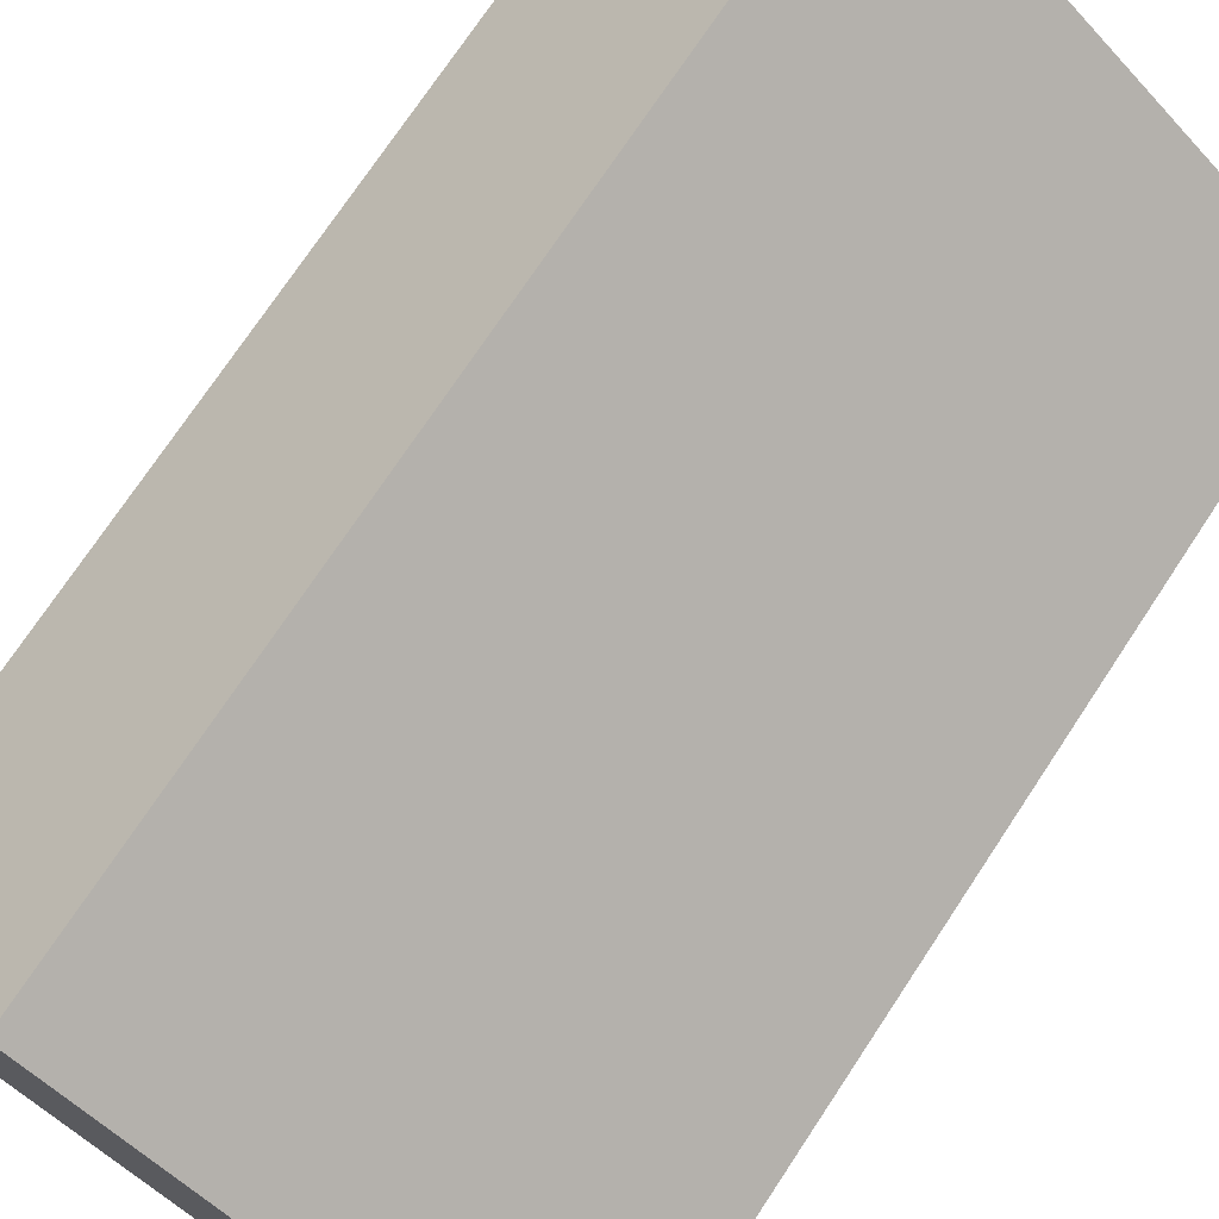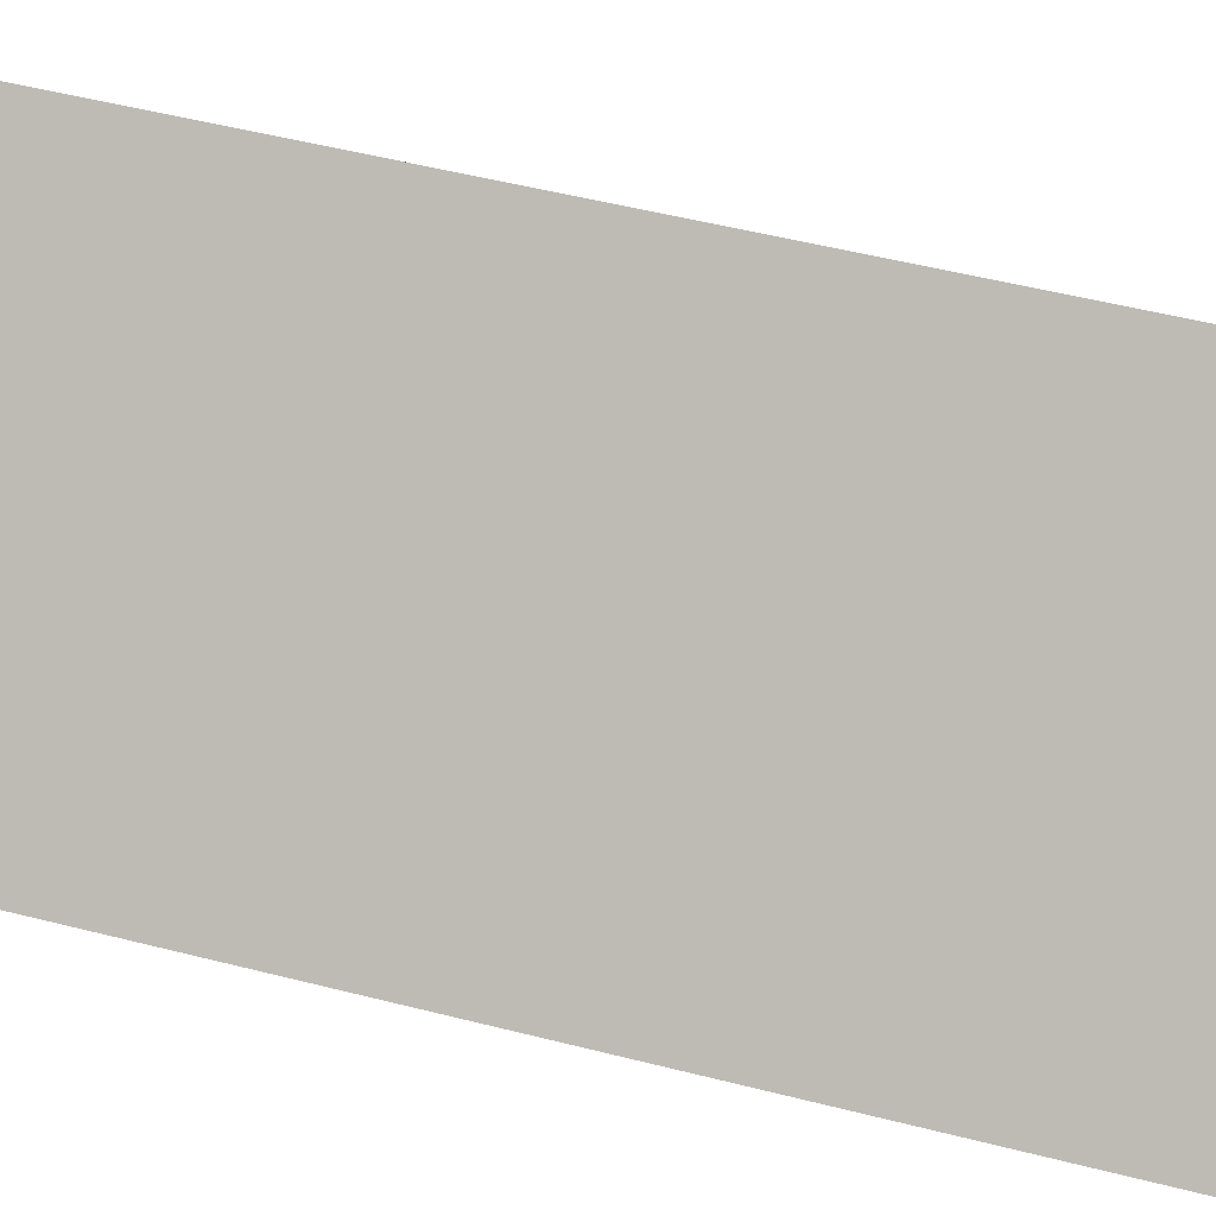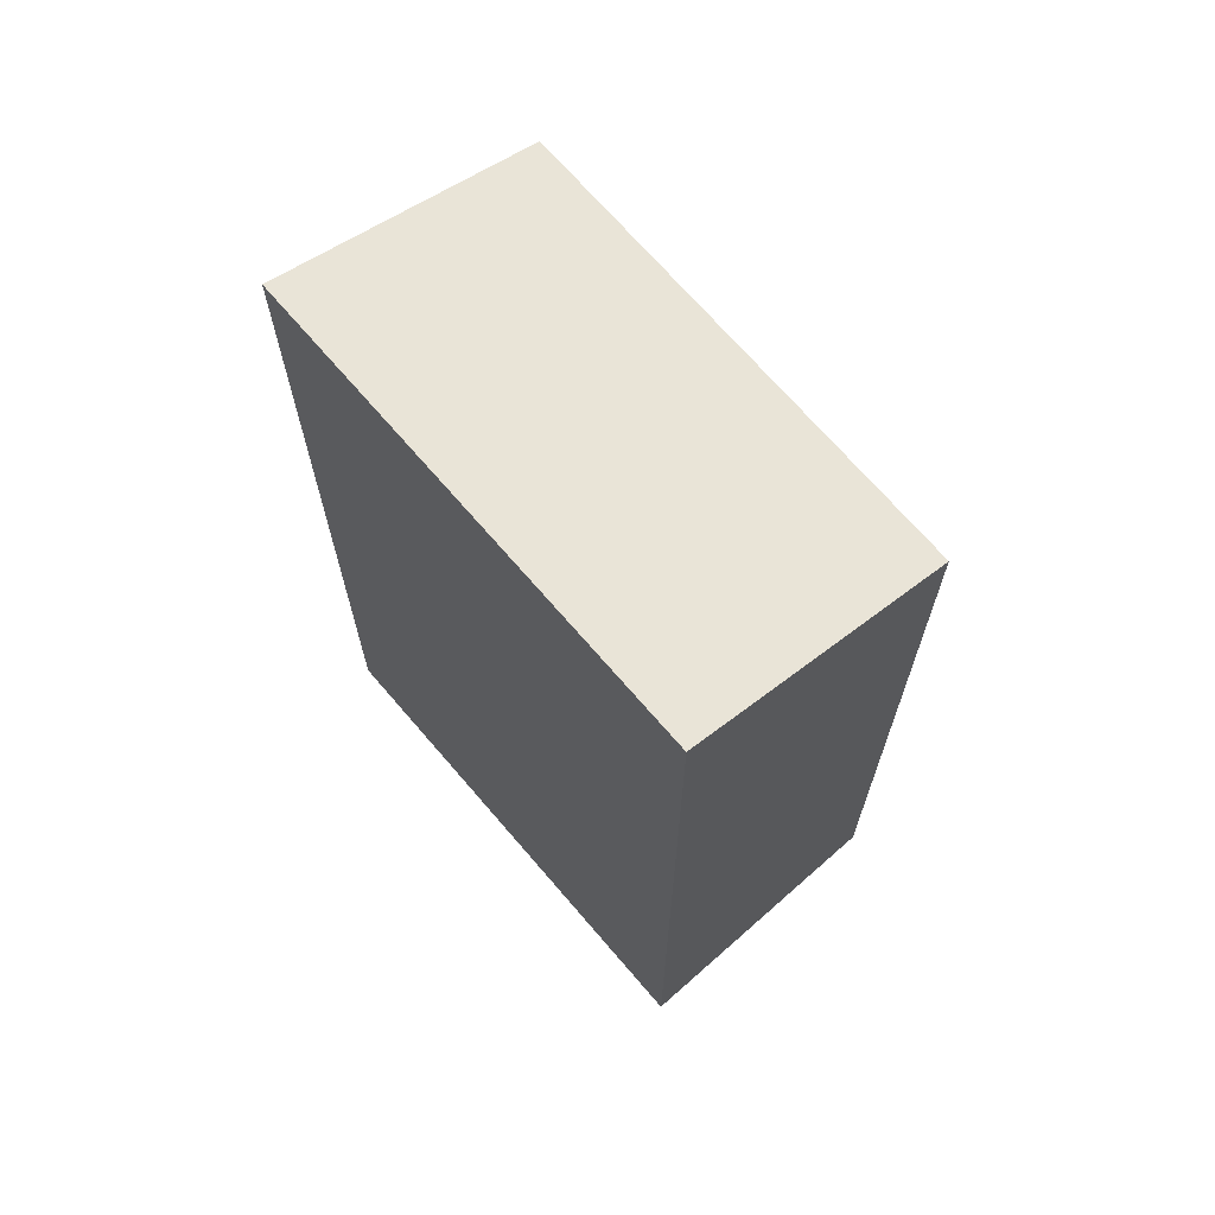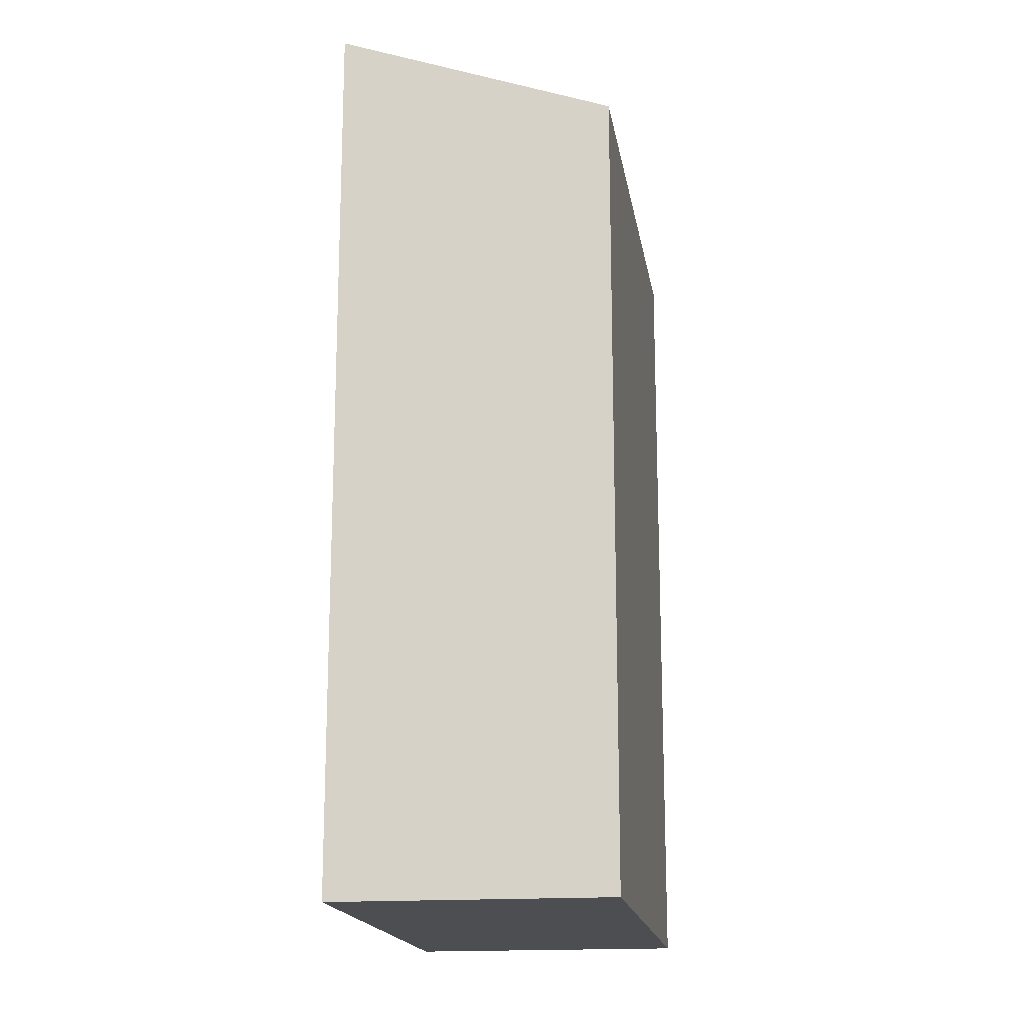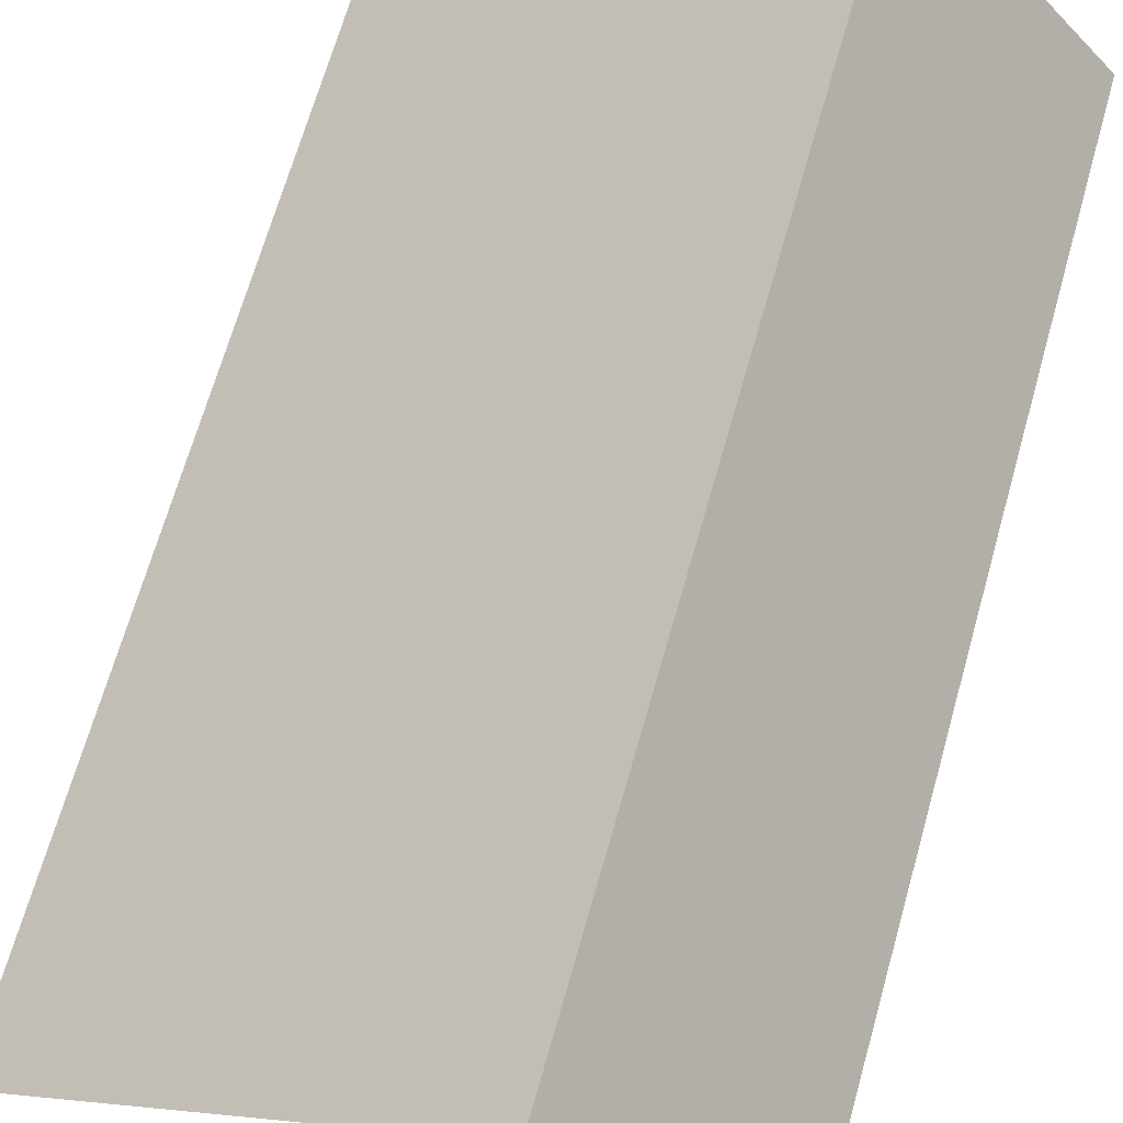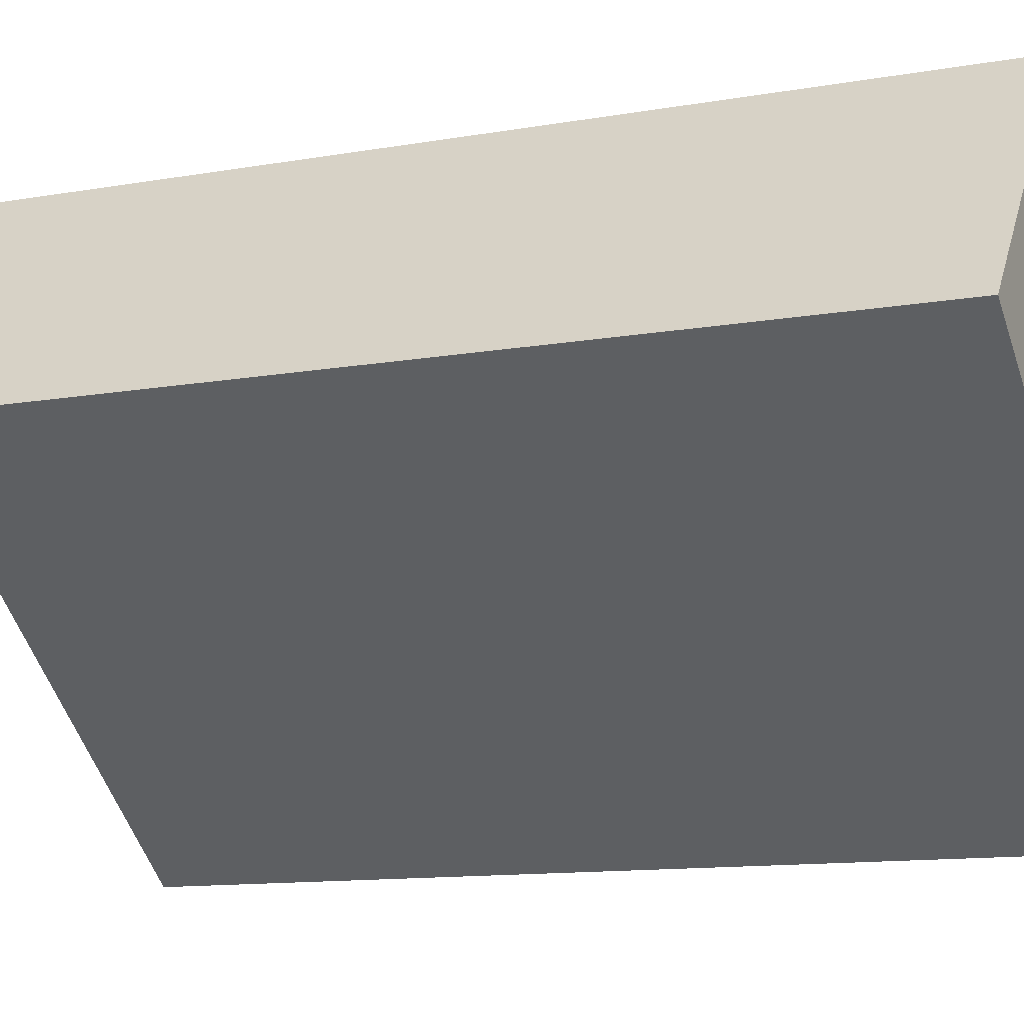
<metadata>
{"format":"obj","ext":"obj","renderer":"f3d","projection":"perspective","resolution":1024,"background":"white","views":[{"elev":73.6,"azim":33.5,"up":"+Z"},{"elev":54.8,"azim":104.9,"up":"+Z"},{"elev":69.3,"azim":88.1,"up":"+Y"},{"elev":-17.2,"azim":137.7,"up":"+Y"},{"elev":67.5,"azim":-164.2,"up":"+Z"},{"elev":-11.4,"azim":-66.2,"up":"+Z"}]}
</metadata>
<code>
v  4.357 -3.225e-16 5.267
v  9.464 4.636e-16 -7.572
v  13.82 1.411e-16 -2.304
v  0 0 0
v  9.465 19.7 -7.572
v  4.358 22.03 5.267
v  13.82 22.03 -2.305
v  0.0004195 19.7 -0.0006241
g defaultobject
f 1 2 3
f 2 1 4
f 5 6 7
f 6 5 8
f 3 6 1
f 6 3 7
f 6 4 1
f 4 6 8
f 8 2 4
f 2 8 5
f 2 7 3
f 7 2 5

</code>
